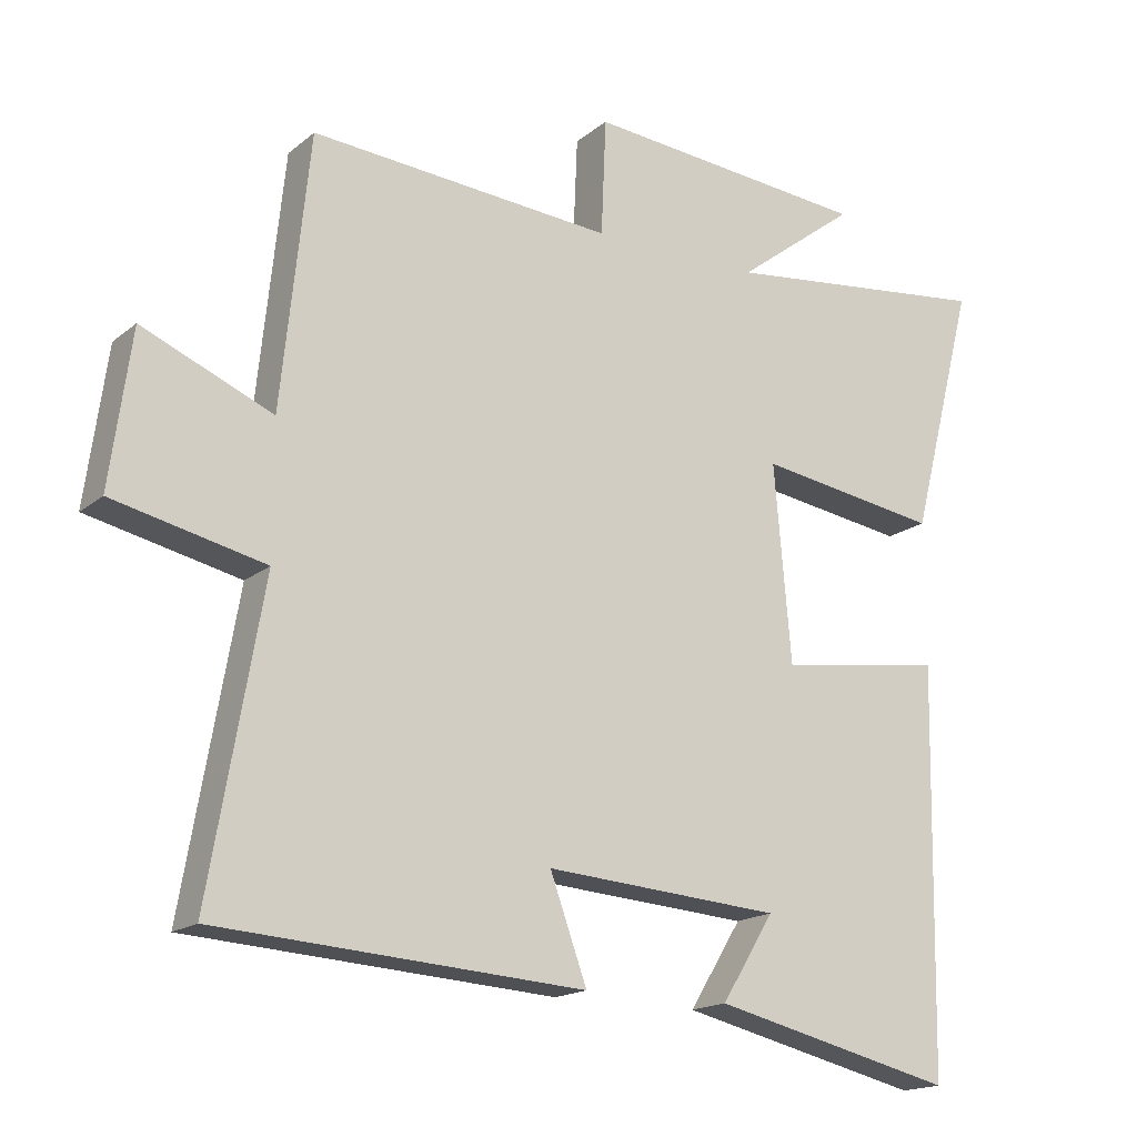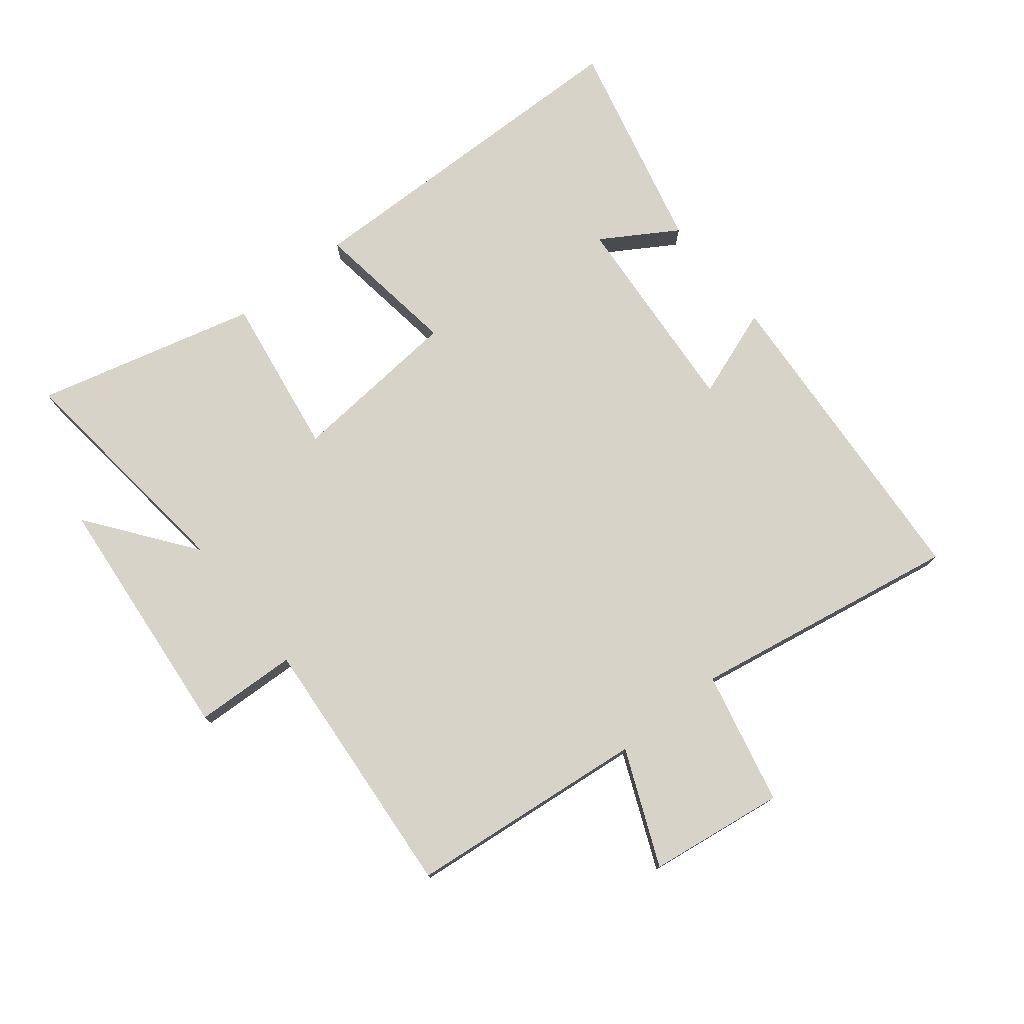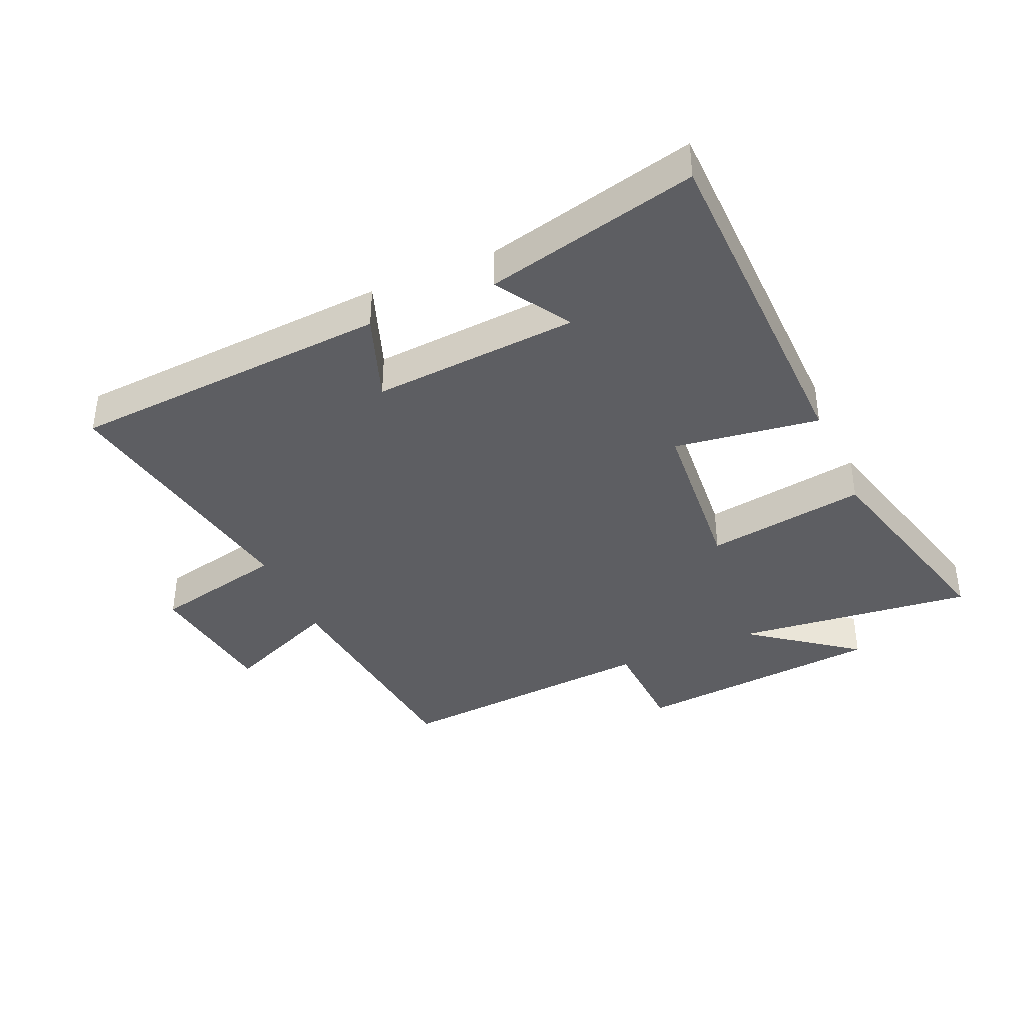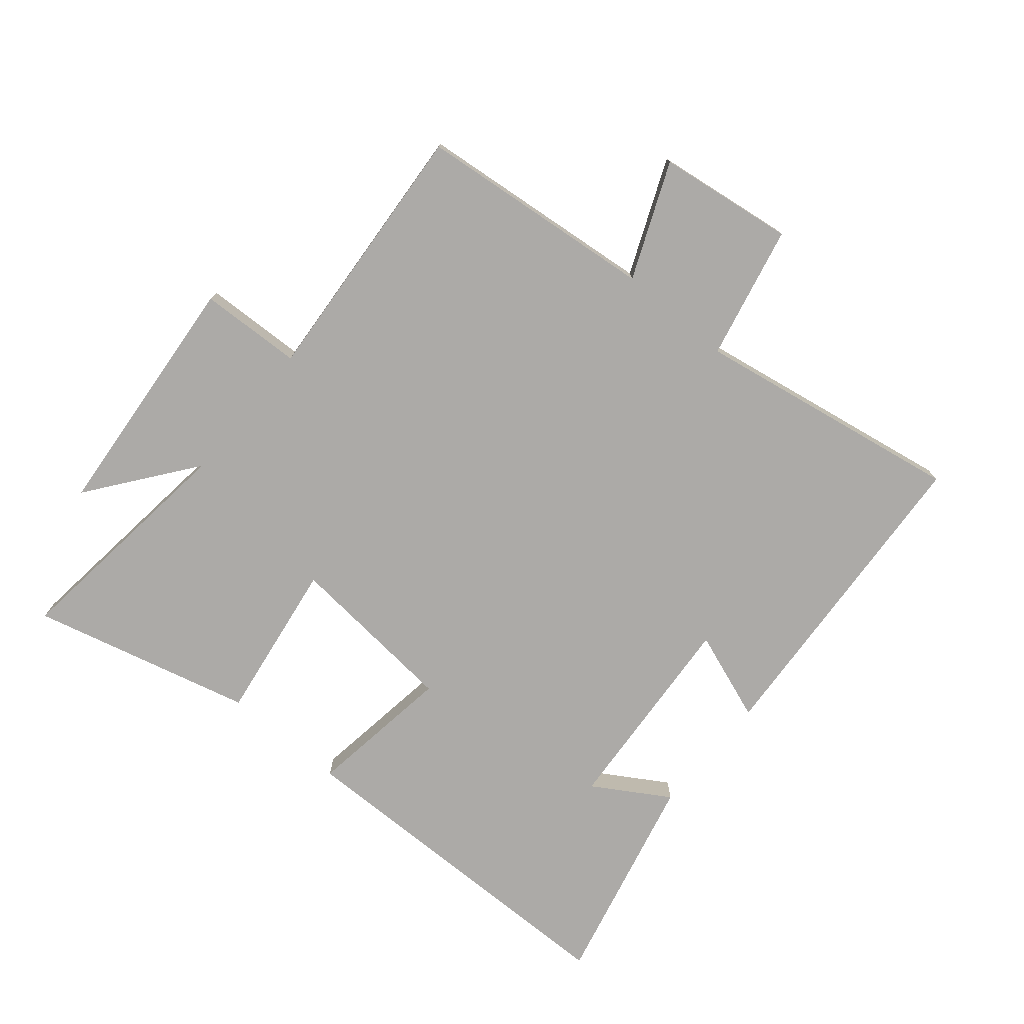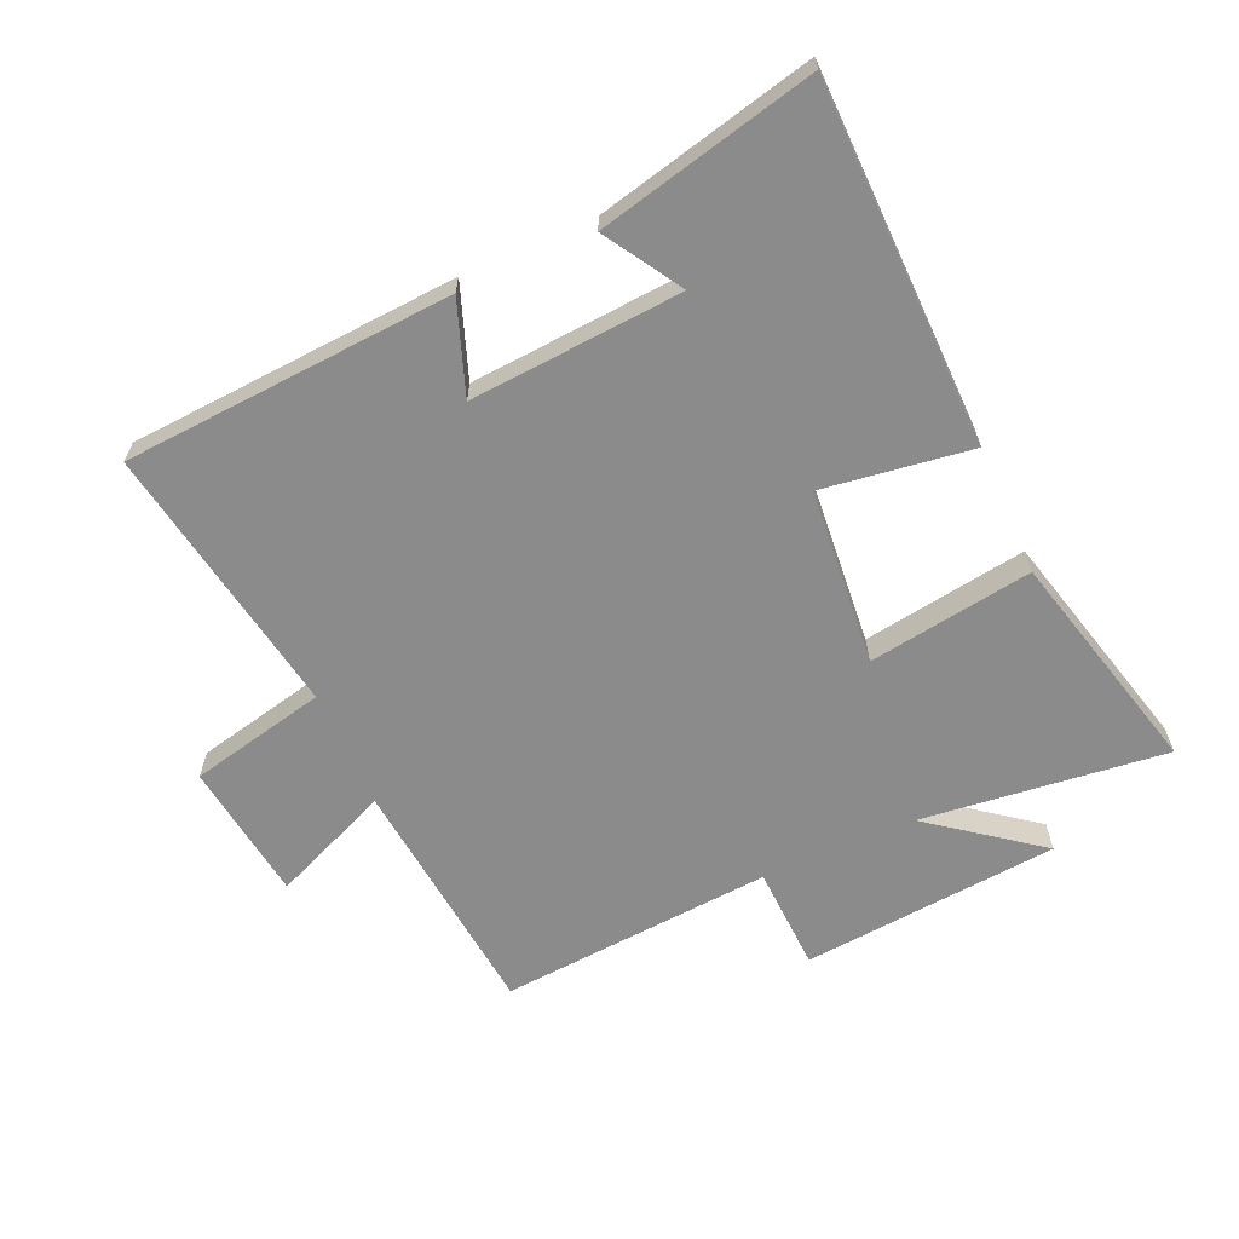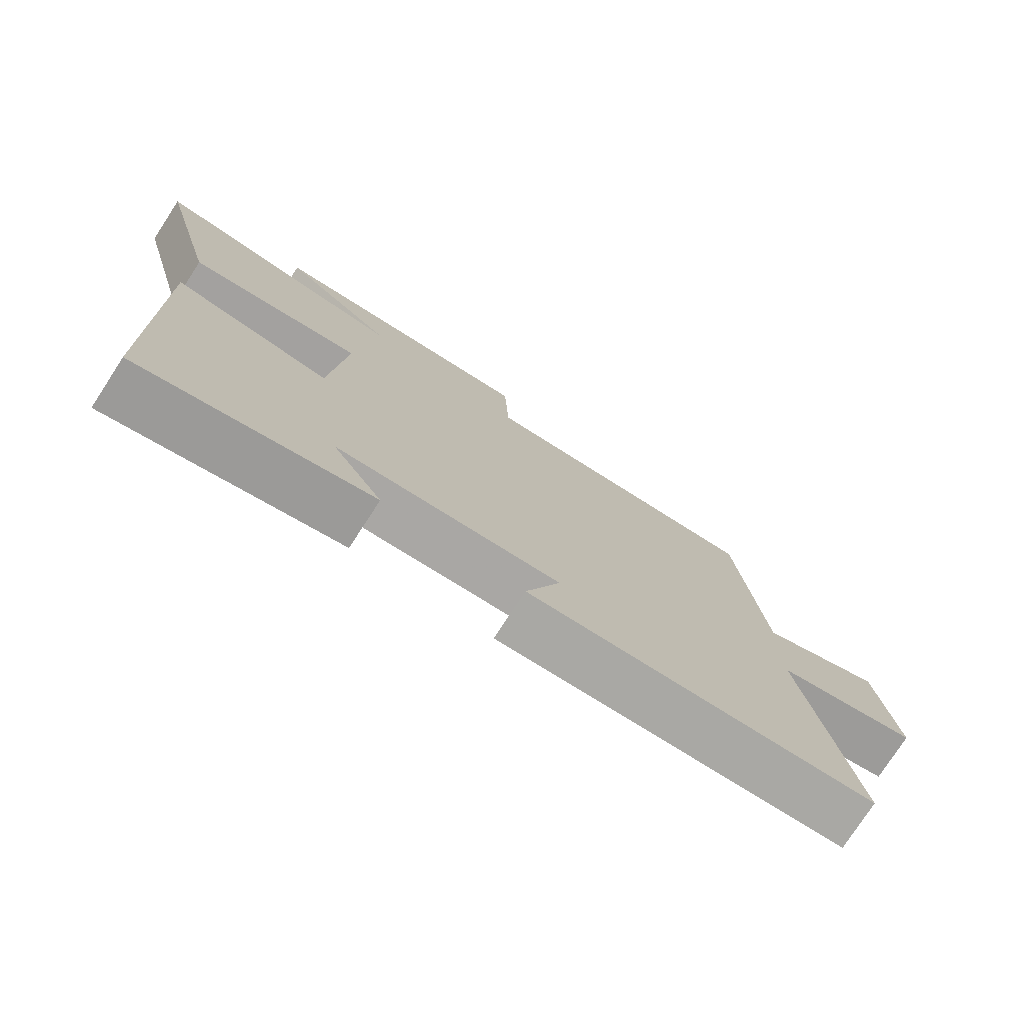
<metadata>
{"format":"obj","ext":"obj","renderer":"f3d","projection":"perspective","resolution":1024,"background":"white","views":[{"elev":-17.0,"azim":147.2,"up":"+Z"},{"elev":76.6,"azim":51.5,"up":"+Y"},{"elev":-39.0,"azim":-156.2,"up":"+Y"},{"elev":-76.1,"azim":49.9,"up":"+Y"},{"elev":-63.9,"azim":-156.1,"up":"+Y"},{"elev":-76.6,"azim":-33.0,"up":"+Z"}]}
</metadata>
<code>
v 0.46 0.07 0.533
v 0.5 0.07 0.151
v 0.684 0.07 0.229
v 0.714 0.07 0.011
v 0.5 0.07 -0.037
v 0.575 0.07 -0.466
v 0.058 0.07 -0.5
v 0.11 0.07 -0.356
v -0.222 0.07 -0.38
v -0.148 0.07 -0.5
v -0.49 0.07 -0.581
v -0.5 0.07 -0.013
v -0.267 0.07 -0.046
v -0.243 0.07 0.23
v -0.5 0.07 0.191
v -0.591 0.07 0.544
v -0.208 0.07 0.5
v -0.377 0.07 0.628
v 0.025 0.07 0.664
v 0.032 0.07 0.5
v 0.46 0 0.533
v 0.5 0 0.151
v 0.684 0 0.229
v 0.714 0 0.011
v 0.5 0 -0.037
v 0.575 0 -0.466
v 0.058 0 -0.5
v 0.11 0 -0.356
v -0.222 0 -0.38
v -0.148 0 -0.5
v -0.49 0 -0.581
v -0.5 0 -0.013
v -0.267 0 -0.046
v -0.243 0 0.23
v -0.5 0 0.191
v -0.591 0 0.544
v -0.208 0 0.5
v -0.377 0 0.628
v 0.025 0 0.664
v 0.032 0 0.5
f 17 18 19 20
f 14 15 16 17
f 13 14 17 20
f 11 12 13
f 9 10 11
f 9 11 13 20
f 5 6 7 8
f 5 8 9 20
f 2 3 4 5
f 1 2 5 20
f 40 39 38 37
f 37 36 35 34
f 40 37 34 33
f 33 32 31
f 31 30 29
f 40 33 31 29
f 28 27 26 25
f 40 29 28 25
f 25 24 23 22
f 40 25 22 21
f 1 21 22 2
f 2 22 23 3
f 3 23 24 4
f 4 24 25 5
f 5 25 26 6
f 6 26 27 7
f 7 27 28 8
f 8 28 29 9
f 9 29 30 10
f 10 30 31 11
f 11 31 32 12
f 12 32 33 13
f 13 33 34 14
f 14 34 35 15
f 15 35 36 16
f 16 36 37 17
f 17 37 38 18
f 18 38 39 19
f 19 39 40 20
f 20 40 21 1

</code>
